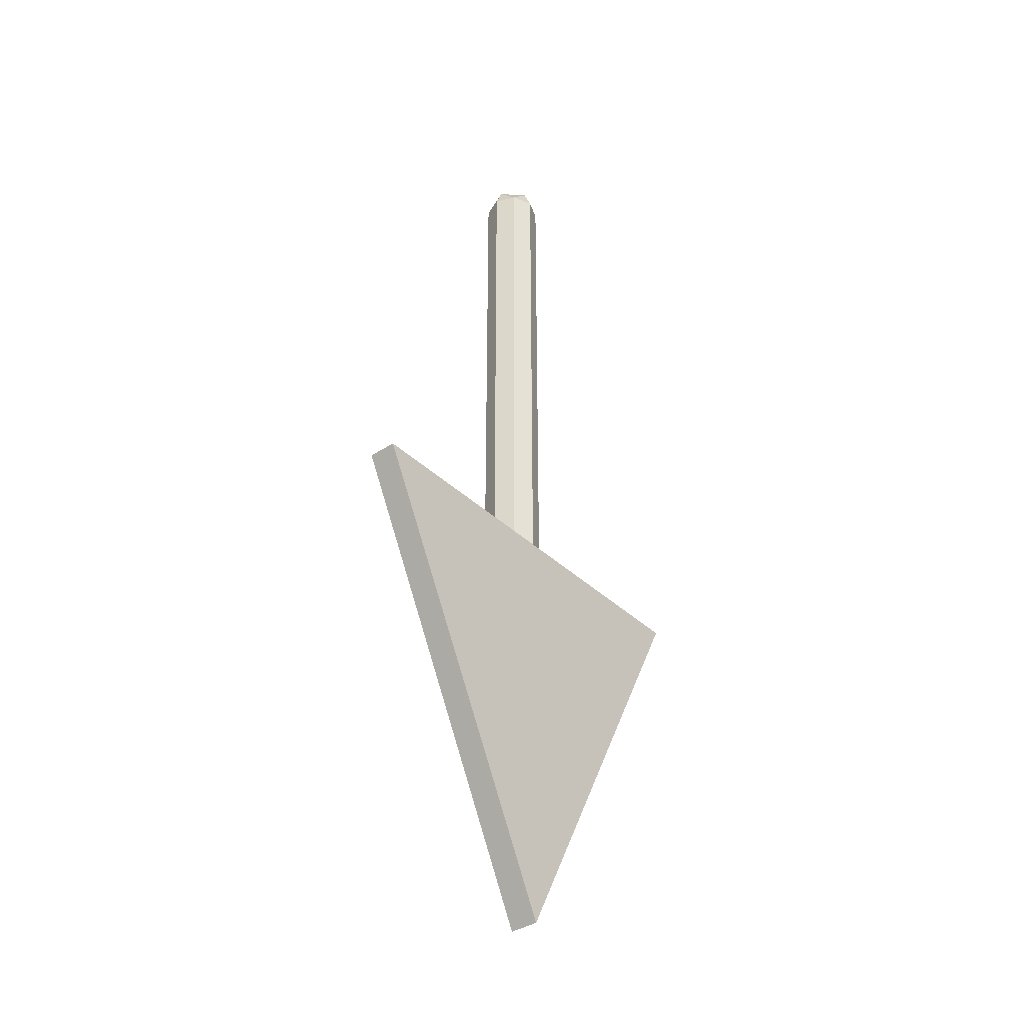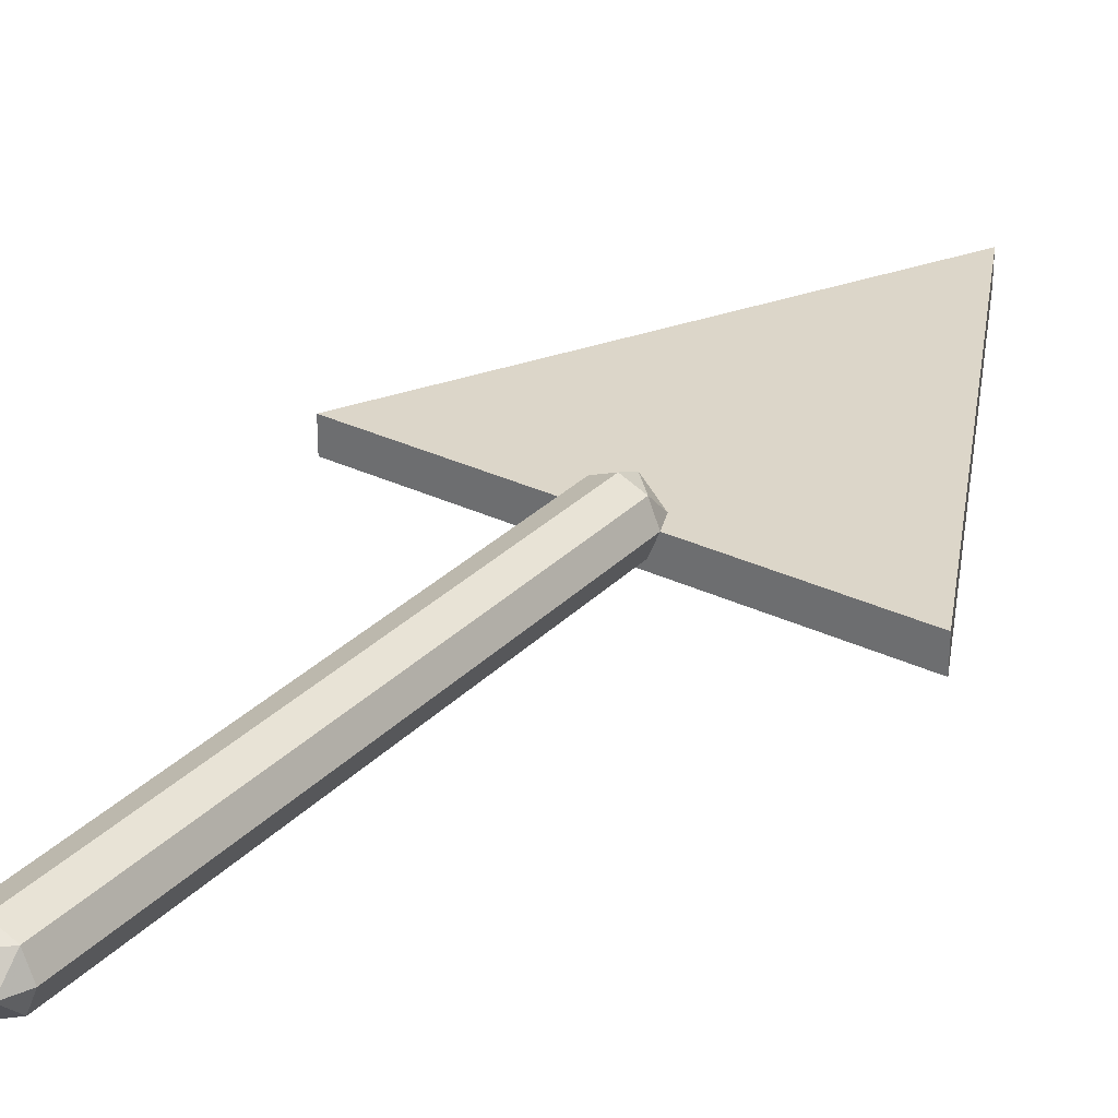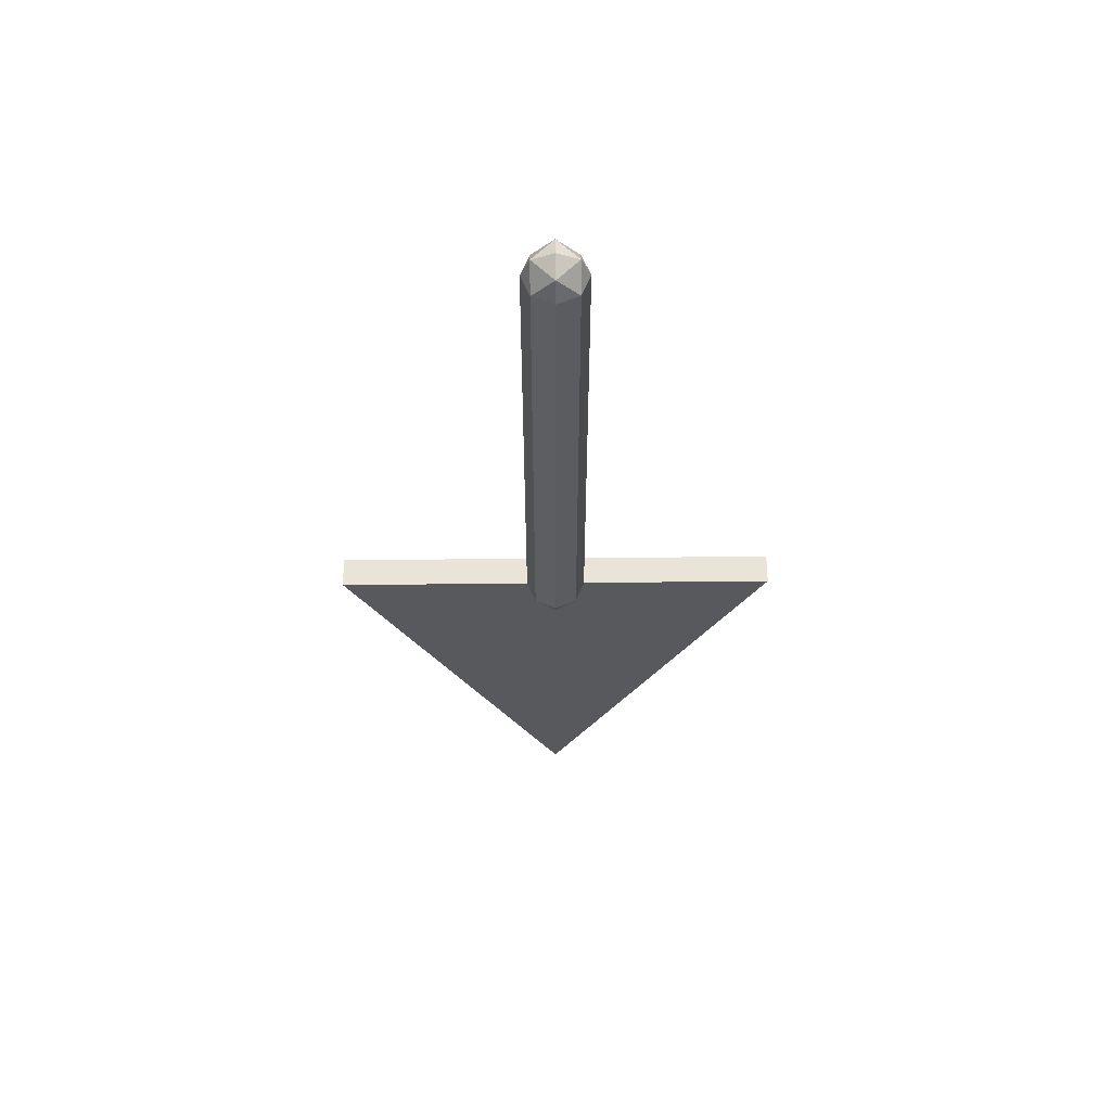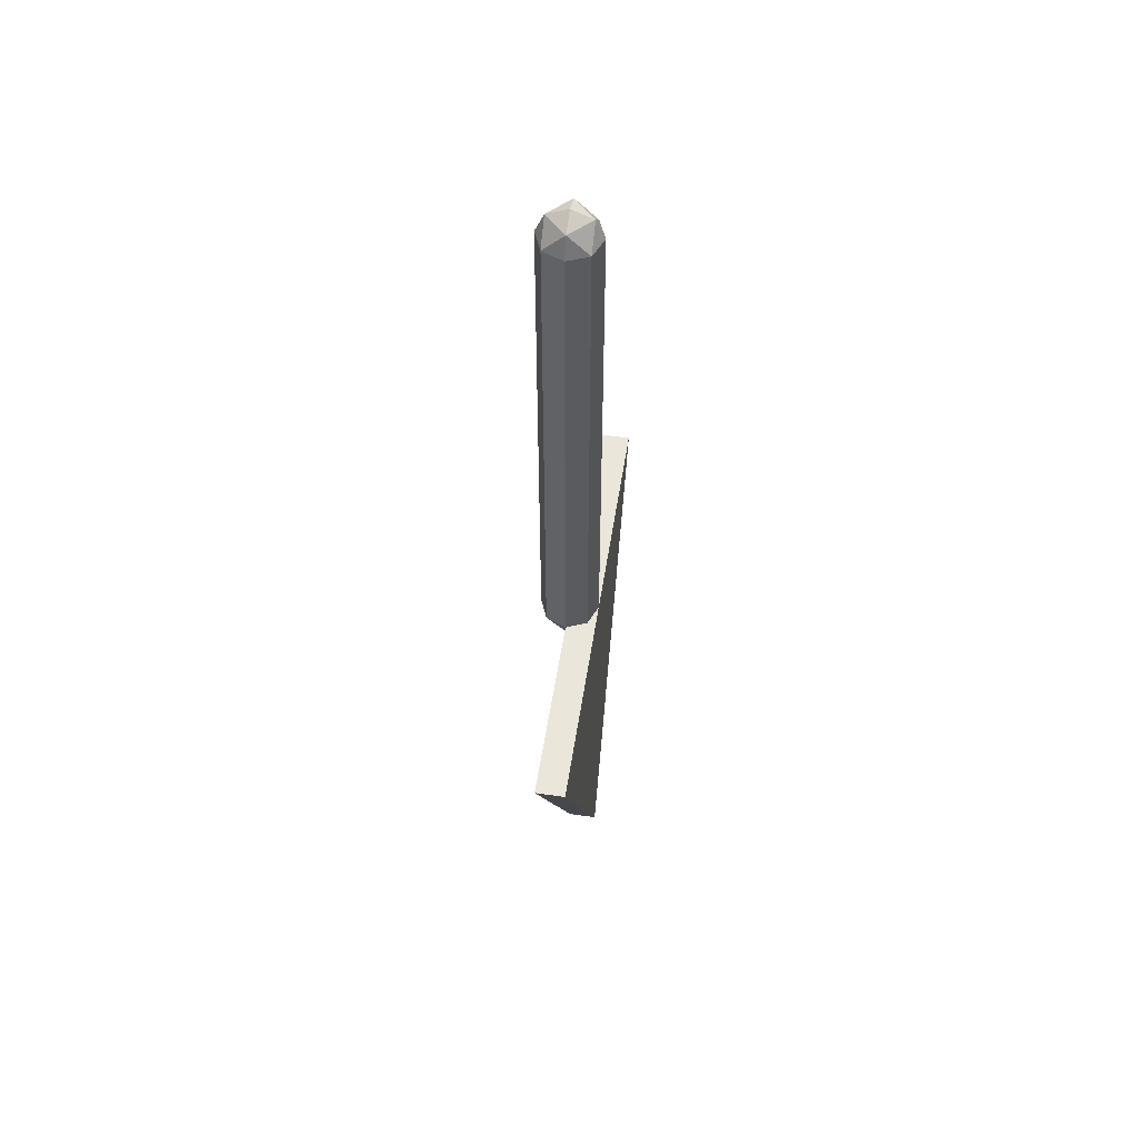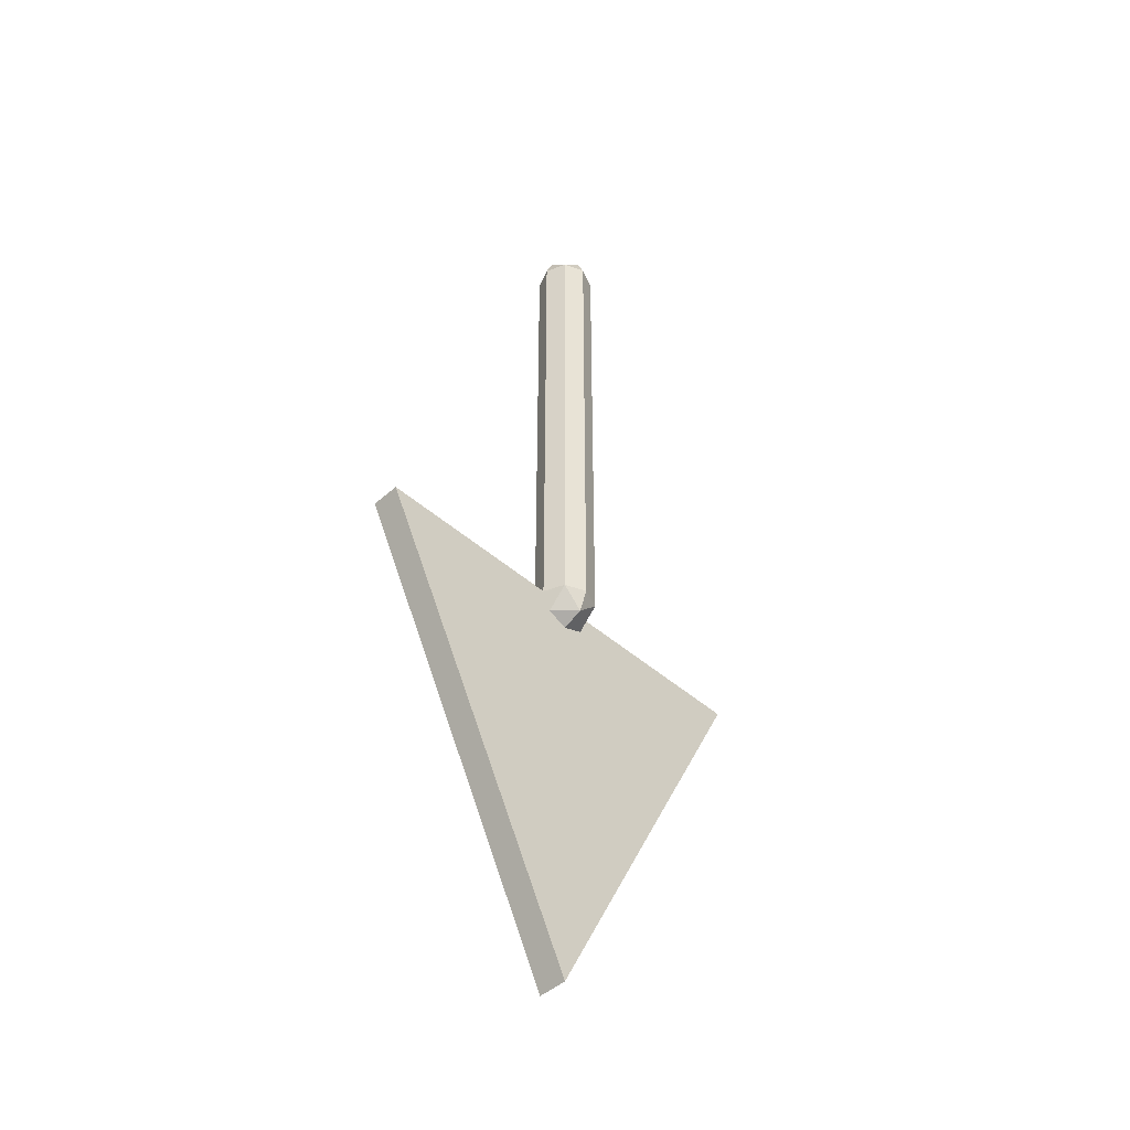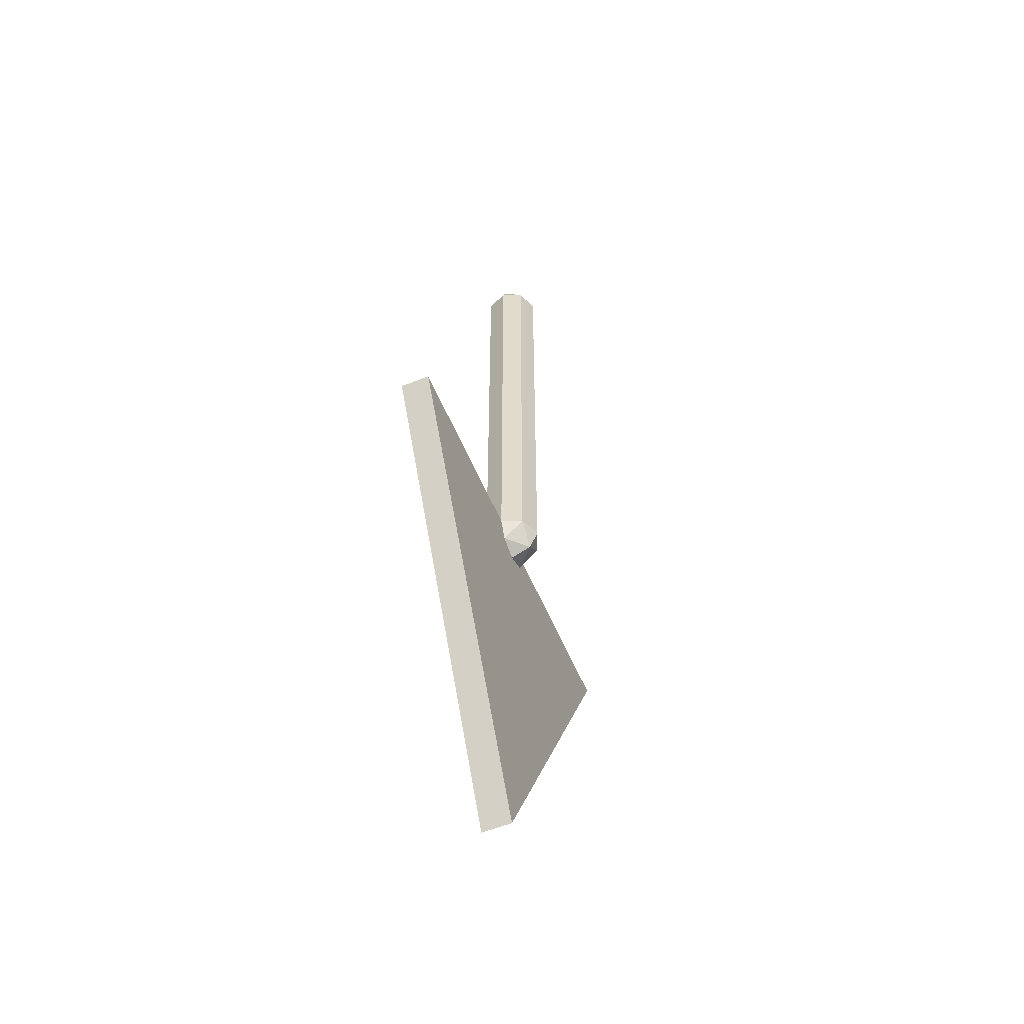
<metadata>
{"format":"obj","ext":"obj","renderer":"f3d","projection":"perspective","resolution":1024,"background":"white","views":[{"elev":-37.9,"azim":130.1,"up":"+Y"},{"elev":30.2,"azim":-144.9,"up":"+Z"},{"elev":60.9,"azim":-0.6,"up":"+Y"},{"elev":54.9,"azim":98.8,"up":"+Y"},{"elev":-46.6,"azim":-44.7,"up":"+Y"},{"elev":-56.7,"azim":-67.3,"up":"+Y"}]}
</metadata>
<code>
v -0.75 -2.2 -0.1
v -0.75 -2.2 0
v 0.75 -2.2 0
v 0.75 -2.2 -0.1
v 0 -3.7 0
v 0.75 -2.2 0
v 0.75 -2.2 -0.1
v 0 -3.7 -0.1
v 0 -3.7 -0.1
v 0 -3.7 0
v -0.75 -2.2 0
v -0.75 -2.2 -0.1
v -0.75 -2.2 0
v 0 -3.7 0
v 0.75 -2.2 0
v 0.1 -2.2 0
v 0.07071 -2.271 0
v 0.07071 -2.2 0.07071
v 0 -2.271 0.07071
v 0 -2.2 0.1
v 0.07071 -2.2 0.07071
v 0.07071 -2.271 0
v 0 -2.271 0.07071
v 0.07071 -2.2 0.07071
v 0 -2.3 0
v 0 -2.271 0.07071
v 0.07071 -2.271 0
v -0.1 -2.2 0
v -0.07071 -2.271 0
v -0.07071 -2.2 0.07071
v 0 -2.271 0.07071
v 0 -2.2 0.1
v -0.07071 -2.2 0.07071
v -0.07071 -2.271 0
v 0 -2.271 0.07071
v -0.07071 -2.2 0.07071
v 0 -2.3 0
v 0 -2.271 0.07071
v -0.07071 -2.271 0
v 0.07071 -2.2 0.07071
v 0.1 -2.2 0
v 0.1 -0.4 0
v 0.07071 -0.4 0.07071
v 0 -2.2 0.1
v 0.07071 -2.2 0.07071
v 0.07071 -0.4 0.07071
v 0 -0.4 0.1
v -0.07071 -2.2 0.07071
v 0 -2.2 0.1
v 0 -0.4 0.1
v -0.07071 -0.4 0.07071
v -0.1 -2.2 0
v -0.07071 -2.2 0.07071
v -0.07071 -0.4 0.07071
v -0.1 -0.4 0
v -0.07071 -2.2 -0.07071
v -0.1 -2.2 0
v -0.1 -0.4 0
v -0.07071 -0.4 -0.07071
v 0 -2.2 -0.1
v -0.07071 -2.2 -0.07071
v -0.07071 -0.4 -0.07071
v 0 -0.4 -0.1
v 0.07071 -2.2 -0.07071
v 0 -2.2 -0.1
v 0 -0.4 -0.1
v 0.07071 -0.4 -0.07071
v 0.1 -2.2 0
v 0.07071 -2.2 -0.07071
v 0.07071 -0.4 -0.07071
v 0.1 -0.4 0
v 0.1 -0.4 0
v 0.07071 -0.3293 0
v 0.07071 -0.4 0.07071
v 0 -0.3293 0.07071
v 0 -0.4 0.1
v 0.07071 -0.4 0.07071
v 0.07071 -0.3293 0
v 0 -0.3293 0.07071
v 0.07071 -0.4 0.07071
v 0 -0.3 0
v 0 -0.3293 0.07071
v 0.07071 -0.3293 0
v 0.1 -0.4 0
v 0.07071 -0.3293 0
v 0.07071 -0.4 -0.07071
v 0 -0.3293 -0.07071
v 0 -0.4 -0.1
v 0.07071 -0.4 -0.07071
v 0.07071 -0.3293 0
v 0 -0.3293 -0.07071
v 0.07071 -0.4 -0.07071
v 0 -0.3 0
v 0 -0.3293 -0.07071
v 0.07071 -0.3293 0
v 0.1 -0.4 0
v 0.07071 -0.4707 0
v 0.07071 -0.4 0.07071
v 0 -0.4707 0.07071
v 0 -0.4 0.1
v 0.07071 -0.4 0.07071
v 0.07071 -0.4707 0
v 0 -0.4707 0.07071
v 0.07071 -0.4 0.07071
v 0 -0.5 0
v 0 -0.4707 0.07071
v 0.07071 -0.4707 0
v 0.1 -0.4 0
v 0.07071 -0.4707 0
v 0.07071 -0.4 -0.07071
v 0 -0.4707 -0.07071
v 0 -0.4 -0.1
v 0.07071 -0.4 -0.07071
v 0.07071 -0.4707 0
v 0 -0.4707 -0.07071
v 0.07071 -0.4 -0.07071
v 0 -0.5 0
v 0 -0.4707 -0.07071
v 0.07071 -0.4707 0
v -0.1 -0.4 0
v -0.07071 -0.3293 0
v -0.07071 -0.4 0.07071
v 0 -0.3293 0.07071
v 0 -0.4 0.1
v -0.07071 -0.4 0.07071
v -0.07071 -0.3293 0
v 0 -0.3293 0.07071
v -0.07071 -0.4 0.07071
v 0 -0.3 0
v 0 -0.3293 0.07071
v -0.07071 -0.3293 0
v -0.1 -0.4 0
v -0.07071 -0.3293 0
v -0.07071 -0.4 -0.07071
v 0 -0.3293 -0.07071
v 0 -0.4 -0.1
v -0.07071 -0.4 -0.07071
v -0.07071 -0.3293 0
v 0 -0.3293 -0.07071
v -0.07071 -0.4 -0.07071
v 0 -0.3 0
v 0 -0.3293 -0.07071
v -0.07071 -0.3293 0
v -0.1 -0.4 0
v -0.07071 -0.4707 0
v -0.07071 -0.4 0.07071
v 0 -0.4707 0.07071
v 0 -0.4 0.1
v -0.07071 -0.4 0.07071
v -0.07071 -0.4707 0
v 0 -0.4707 0.07071
v -0.07071 -0.4 0.07071
v 0 -0.5 0
v 0 -0.4707 0.07071
v -0.07071 -0.4707 0
v -0.1 -0.4 0
v -0.07071 -0.4707 0
v -0.07071 -0.4 -0.07071
v 0 -0.4707 -0.07071
v 0 -0.4 -0.1
v -0.07071 -0.4 -0.07071
v -0.07071 -0.4707 0
v 0 -0.4707 -0.07071
v -0.07071 -0.4 -0.07071
v 0 -0.5 0
v 0 -0.4707 -0.07071
v -0.07071 -0.4707 0
v -0.75 -2.2 -0.1
v 0.75 -2.2 -0.1
v 0.5 -2.4 -0.1
v -0.5 -2.4 -0.1
v 0.75 -2.2 -0.1
v 0 -3.7 -0.1
v 0 -3.4 -0.1
v 0.5 -2.4 -0.1
v 0 -3.7 -0.1
v -0.75 -2.2 -0.1
v -0.5 -2.4 -0.1
v 0 -3.4 -0.1
v 0.05 -3 -0.1
v -0.05 -3 -0.1
v -0.05 -2.5 -0.1
v 0.05 -2.5 -0.1
v 0 -2.5 -0.1
v 0.05 -2.5 -0.1
v 0.03535 -2.465 -0.1
v 0 -2.5 -0.1
v 0.03535 -2.465 -0.1
v 0 -2.45 -0.1
v 0 -2.5 -0.1
v 0 -2.45 -0.1
v -0.03535 -2.465 -0.1
v 0 -2.5 -0.1
v -0.03535 -2.465 -0.1
v -0.05 -2.5 -0.1
v 0.05 -2.45 -0.1
v 0.03535 -2.465 -0.1
v 0.05 -2.5 -0.1
v 0.05 -2.45 -0.1
v 0 -2.45 -0.1
v 0.03535 -2.465 -0.1
v -0.05 -2.45 -0.1
v -0.03535 -2.465 -0.1
v 0 -2.45 -0.1
v -0.05 -2.45 -0.1
v -0.05 -2.5 -0.1
v -0.03535 -2.465 -0.1
v 0 -3 -0.1
v 0.05 -3 -0.1
v 0.03535 -3.035 -0.1
v 0 -3 -0.1
v 0.03535 -3.035 -0.1
v 0 -3.05 -0.1
v 0 -3 -0.1
v 0 -3.05 -0.1
v -0.03535 -3.035 -0.1
v 0 -3 -0.1
v -0.03535 -3.035 -0.1
v -0.05 -3 -0.1
v 0.05 -3.05 -0.1
v 0.03535 -3.035 -0.1
v 0.05 -3 -0.1
v 0.05 -3.05 -0.1
v 0 -3.05 -0.1
v 0.03535 -3.035 -0.1
v -0.05 -3.05 -0.1
v -0.03535 -3.035 -0.1
v 0 -3.05 -0.1
v -0.05 -3.05 -0.1
v -0.05 -3 -0.1
v -0.03535 -3.035 -0.1
v 0.05 -2.45 -0.1
v -0.05 -2.45 -0.1
v -0.5 -2.4 -0.1
v 0.5 -2.4 -0.1
v 0 -3.4 -0.1
v -0.05 -3.05 -0.1
v 0.05 -3.05 -0.1
v -0.5 -2.4 -0.1
v -0.05 -2.45 -0.1
v -0.05 -3.05 -0.1
v 0.05 -3.05 -0.1
v 0.05 -2.45 -0.1
v 0.5 -2.4 -0.1
v -0.5 -2.4 -0.1
v -0.05 -3.05 -0.1
v 0 -3.4 -0.1
v 0 -3.4 -0.1
v 0.05 -3.05 -0.1
v 0.5 -2.4 -0.1
g mesh5656644
f 1 2 3
f 3 4 1
g mesh5656646
f 5 7 6
f 7 5 8
g mesh5656648
f 9 10 11
f 11 12 9
f 13 14 15
g mesh5656653
f 16 18 17
f 19 21 20
f 22 24 23
f 25 27 26
g mesh5656655
f 28 29 30
f 31 32 33
f 34 35 36
f 37 38 39
g mesh5656658
f 40 41 42
f 42 43 40
f 44 45 46
f 46 47 44
f 48 49 50
f 50 51 48
f 52 53 54
f 54 55 52
f 56 57 58
f 58 59 56
f 60 61 62
f 62 63 60
f 64 65 66
f 66 67 64
f 68 69 70
f 70 71 68
g mesh5656661
f 72 73 74
f 75 76 77
f 78 79 80
f 81 82 83
g mesh5656663
f 84 86 85
f 87 89 88
f 90 92 91
f 93 95 94
g mesh5656665
f 96 98 97
f 99 101 100
f 102 104 103
f 105 107 106
g mesh5656667
f 108 109 110
f 111 112 113
f 114 115 116
f 117 118 119
g mesh5656669
f 120 122 121
f 123 125 124
f 126 128 127
f 129 131 130
g mesh5656671
f 132 133 134
f 135 136 137
f 138 139 140
f 141 142 143
g mesh5656673
f 144 145 146
f 147 148 149
f 150 151 152
f 153 154 155
g mesh5656675
f 156 158 157
f 159 161 160
f 162 164 163
f 165 167 166
g mesh5656679
f 168 169 170
f 170 171 168
f 172 173 174
f 174 175 172
f 176 177 178
f 178 179 176
f 180 181 182
f 182 183 180
g mesh5656680
f 184 186 185
f 187 189 188
f 190 192 191
f 193 195 194
g mesh5656682
f 196 198 197
f 199 201 200
f 202 204 203
f 205 207 206
g mesh5656684
f 208 209 210
f 211 212 213
f 214 215 216
f 217 218 219
g mesh5656686
f 220 221 222
f 223 224 225
f 226 227 228
f 229 230 231
f 232 233 234
f 234 235 232
f 236 237 238
f 239 240 241
f 242 243 244
f 245 246 247
f 248 249 250

</code>
